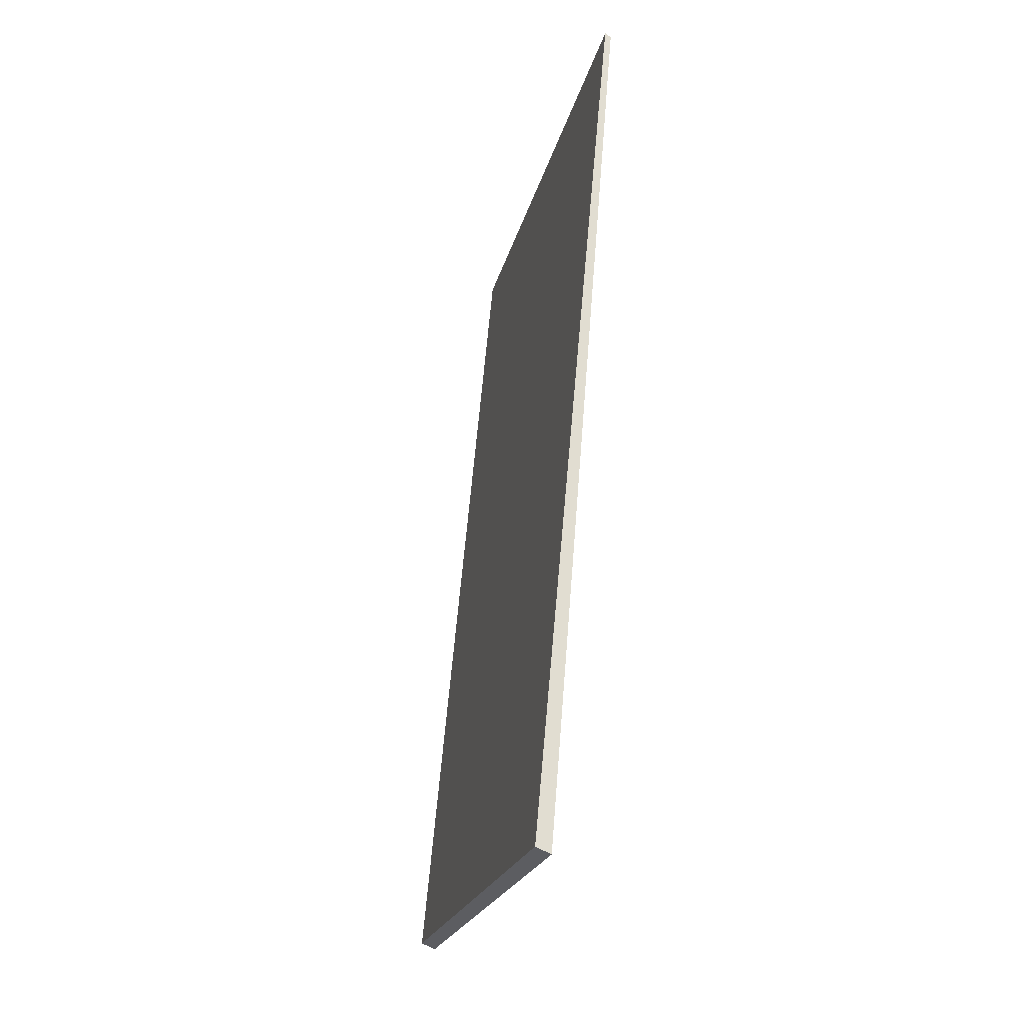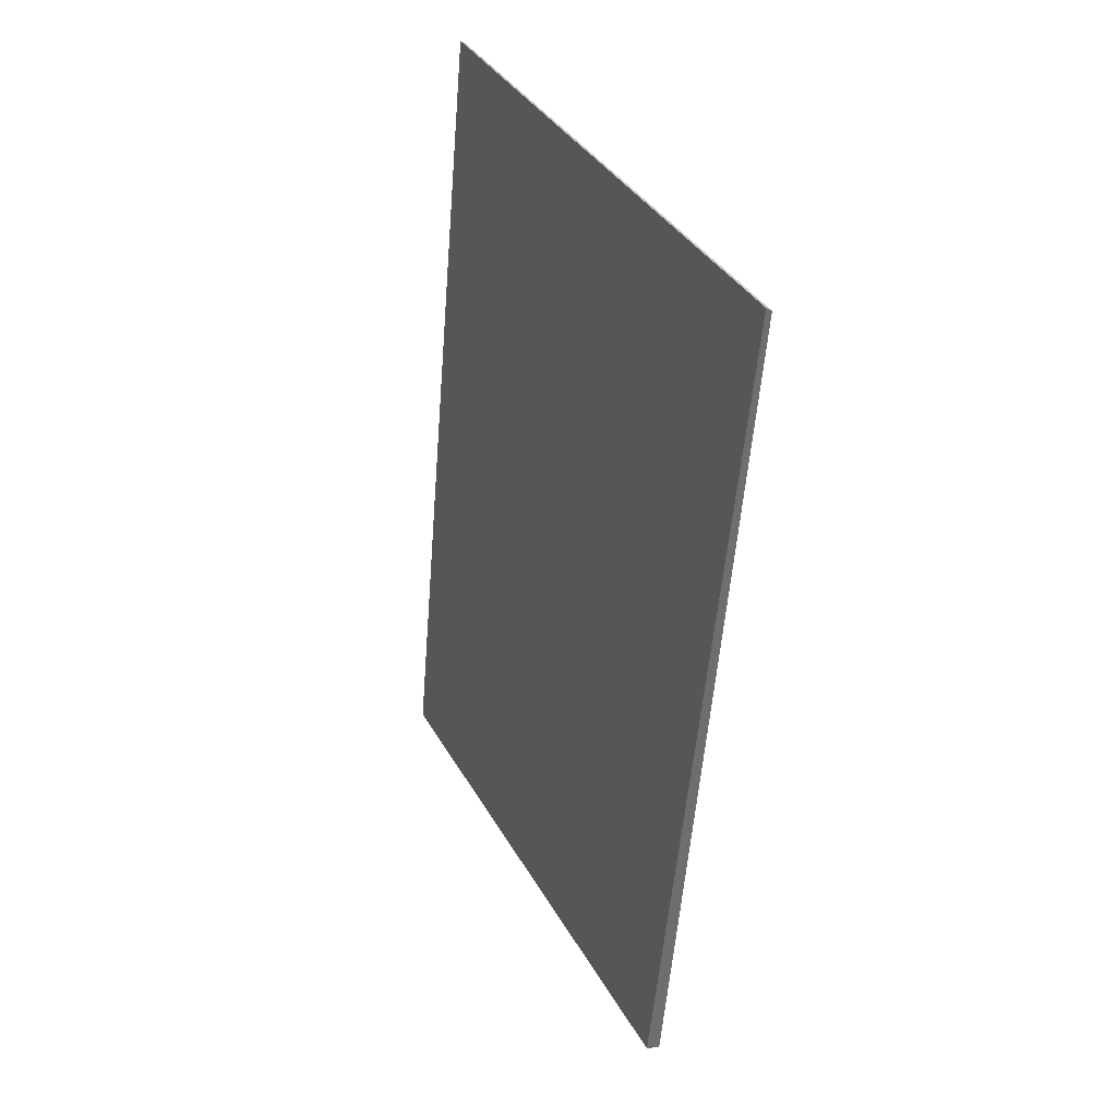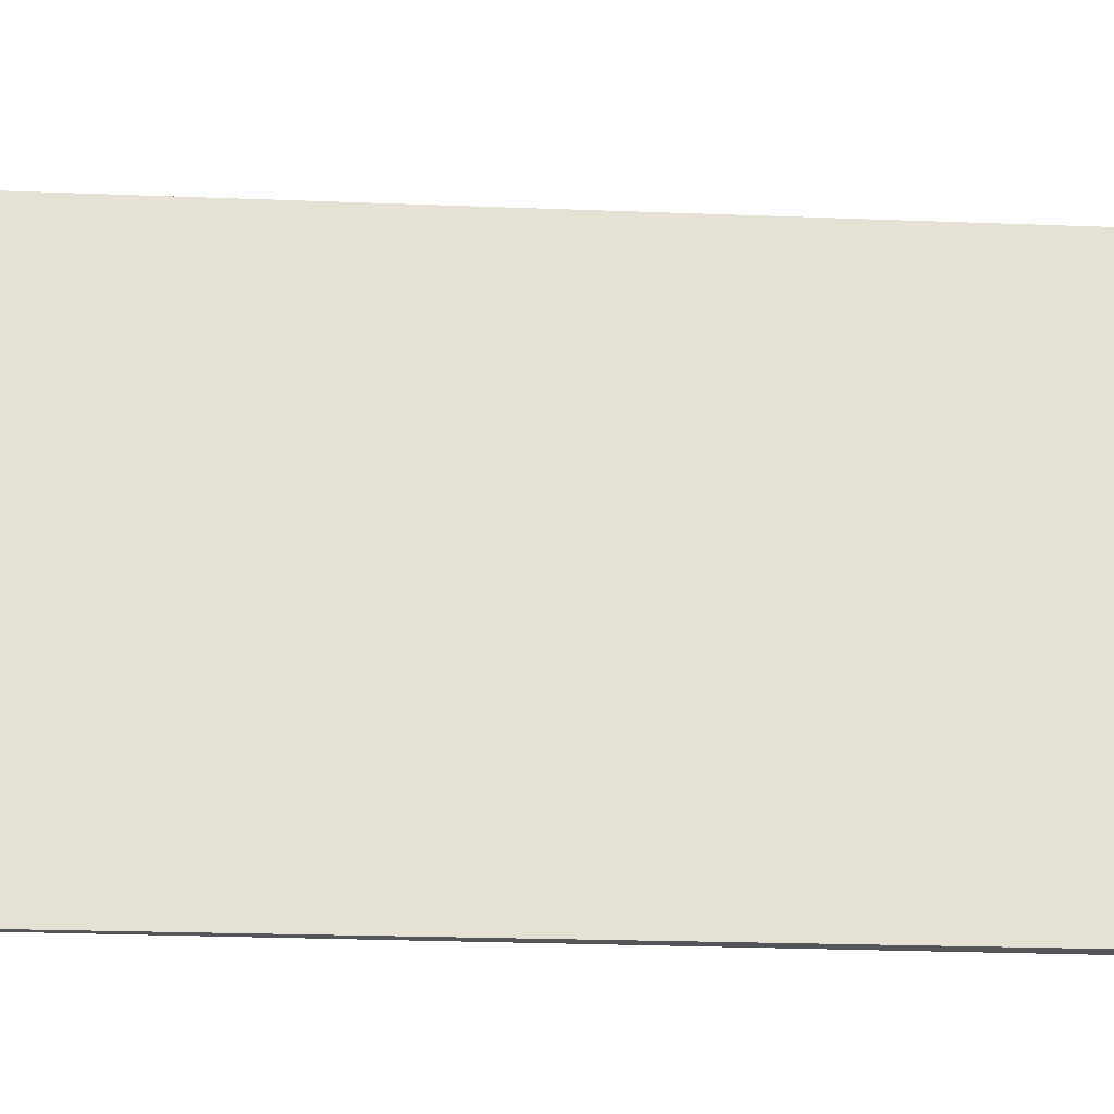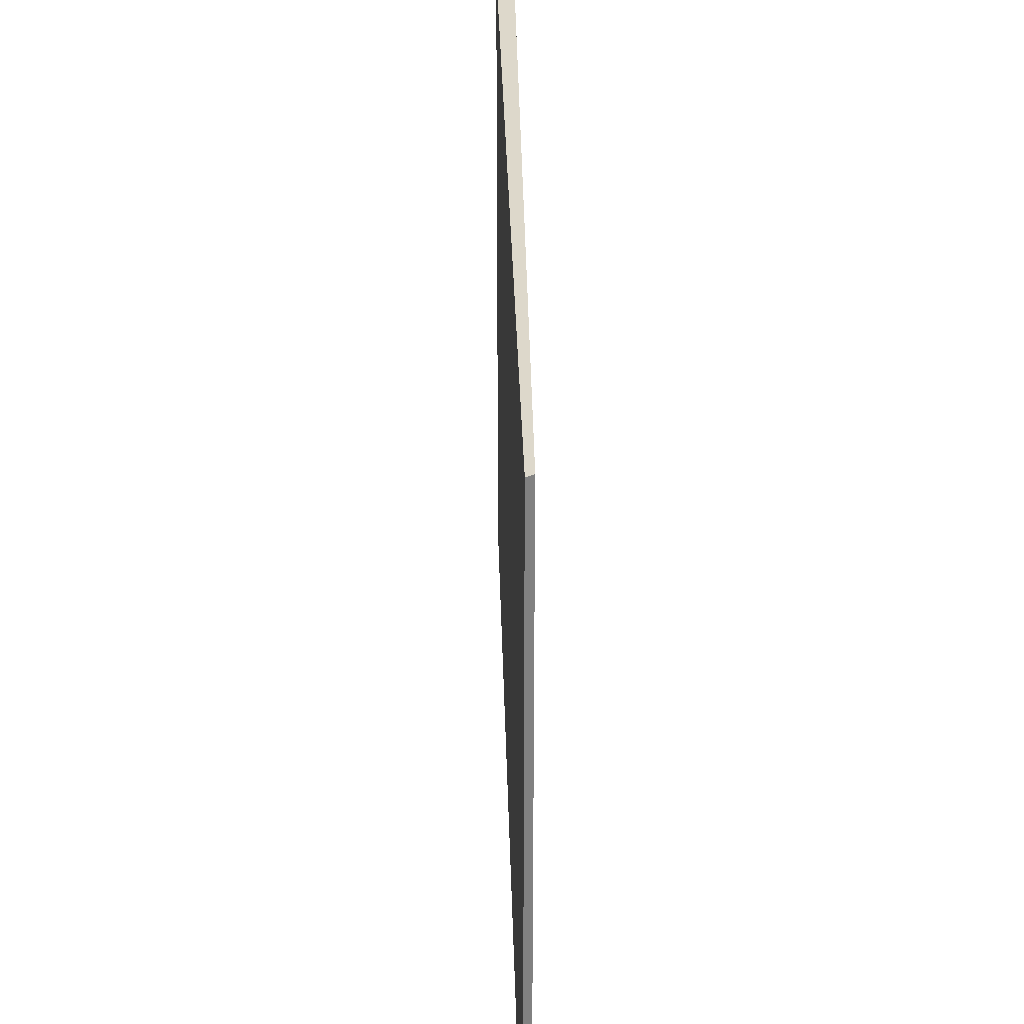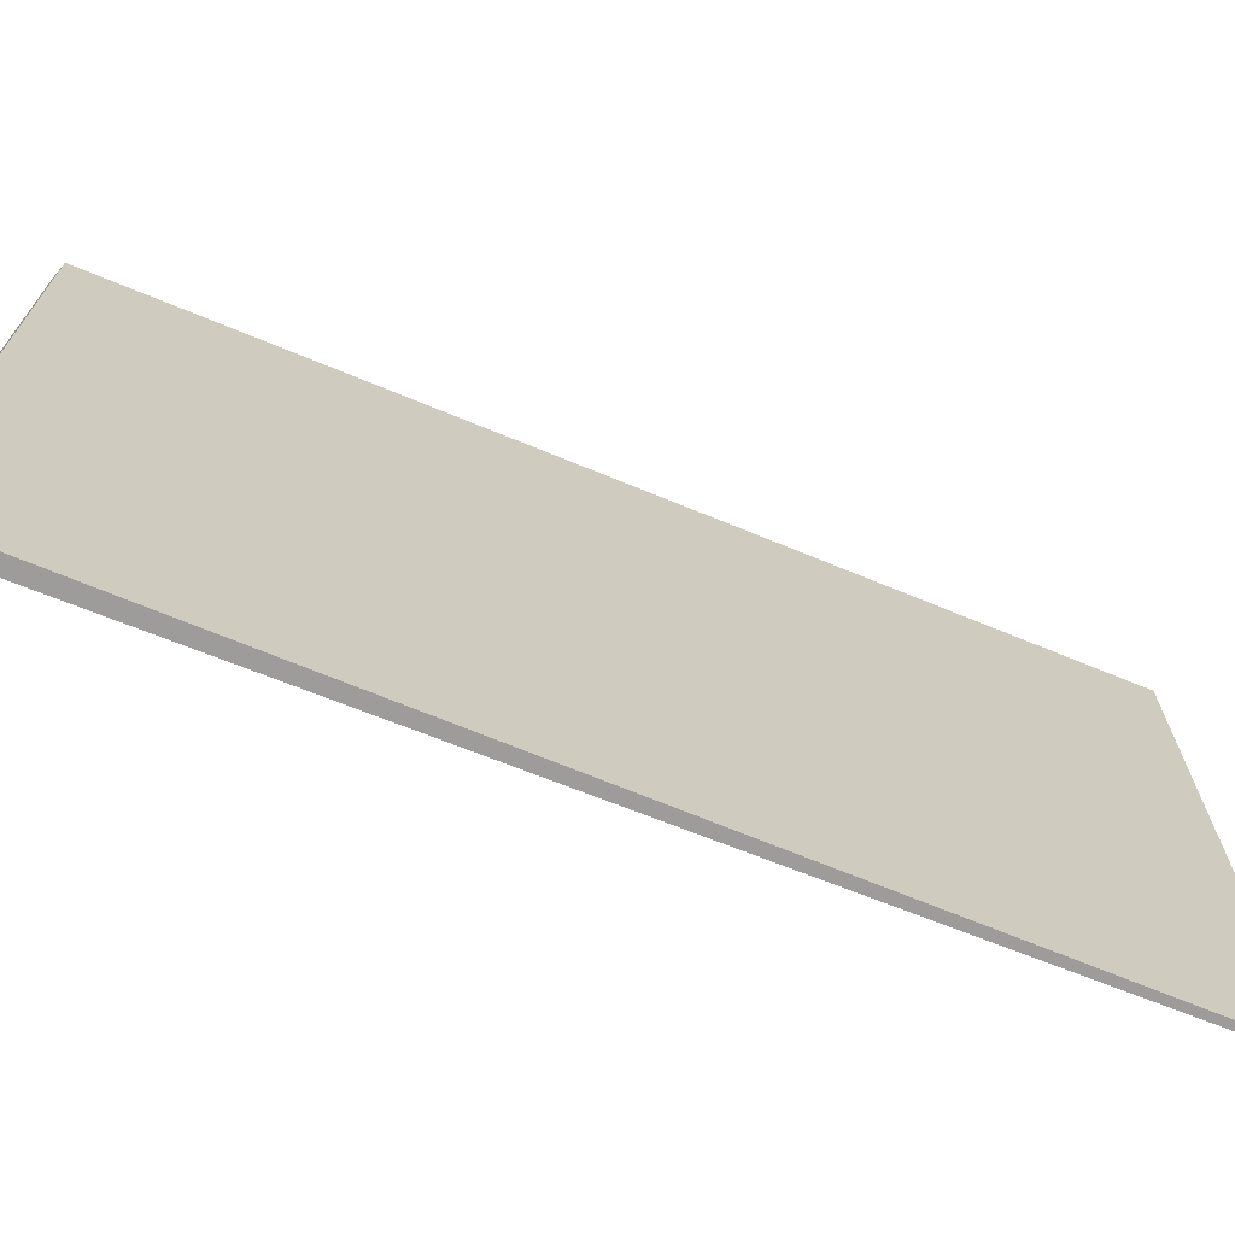
<metadata>
{"format":"obj","ext":"obj","renderer":"f3d","projection":"perspective","resolution":1024,"background":"white","views":[{"elev":-21.7,"azim":-12.5,"up":"+Z"},{"elev":37.9,"azim":-26.9,"up":"+Z"},{"elev":-24.2,"azim":91.1,"up":"+Y"},{"elev":31.1,"azim":3.9,"up":"+Y"},{"elev":-70.0,"azim":-107.1,"up":"+Y"}]}
</metadata>
<code>
v  0 9.207 5.638e-16
v  1.379 9.207 13.8
v  0.238 9.207 -0.101
v  1.285 9.207 13.86
v  0.238 6.184e-18 -0.101
v  0 0 0
v  1.285 -8.487e-16 13.86
v  1.379 -8.448e-16 13.8
g defaultobject
f 1 2 3
f 2 1 4
f 5 1 3
f 1 5 6
f 6 4 1
f 4 6 7
f 7 2 4
f 2 7 8
f 8 3 2
f 3 8 5
f 8 6 5
f 6 8 7

</code>
